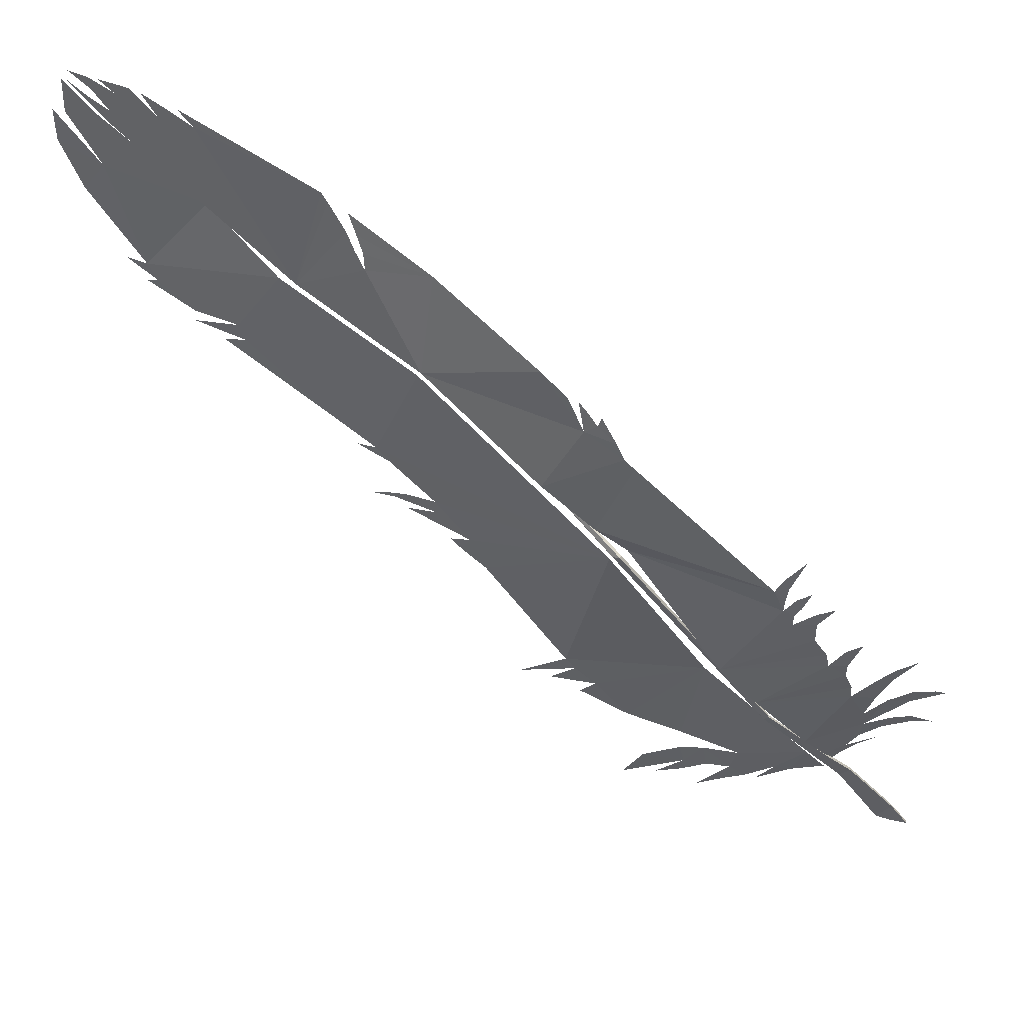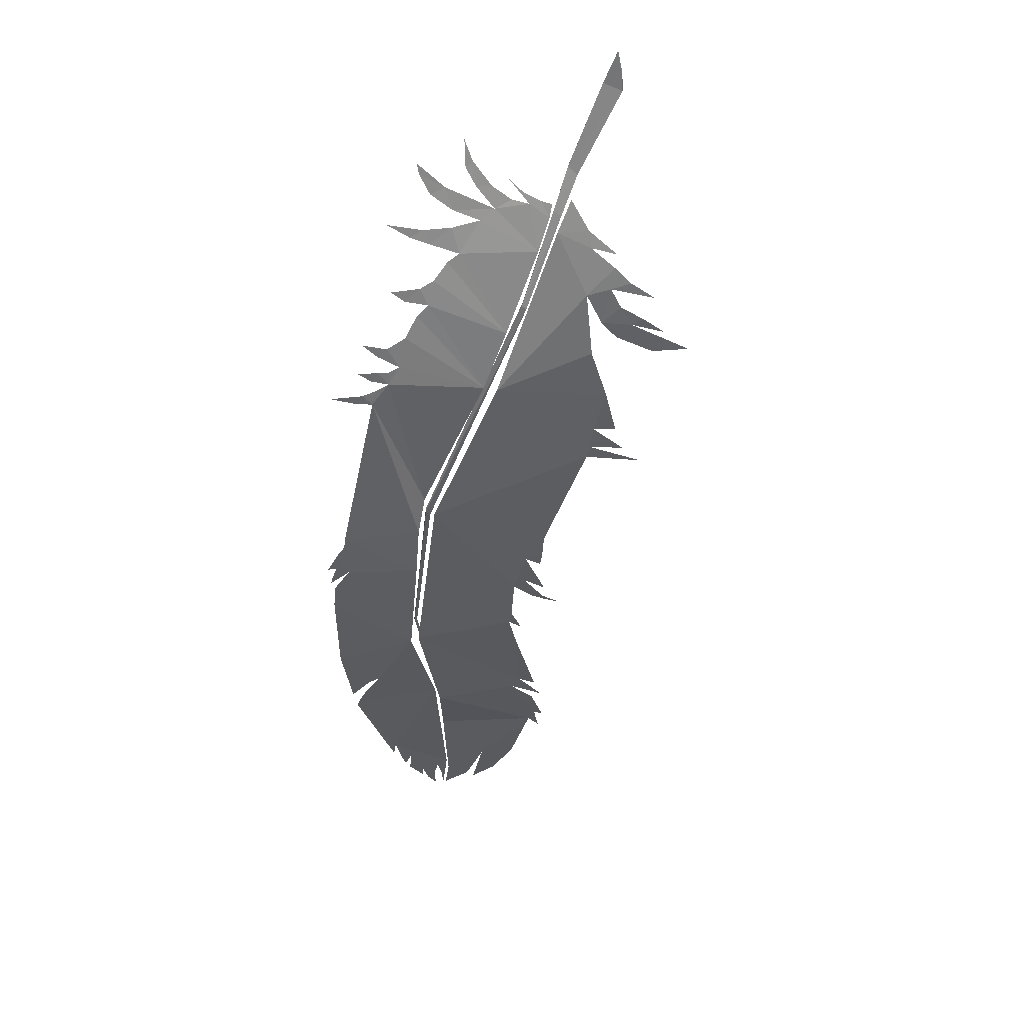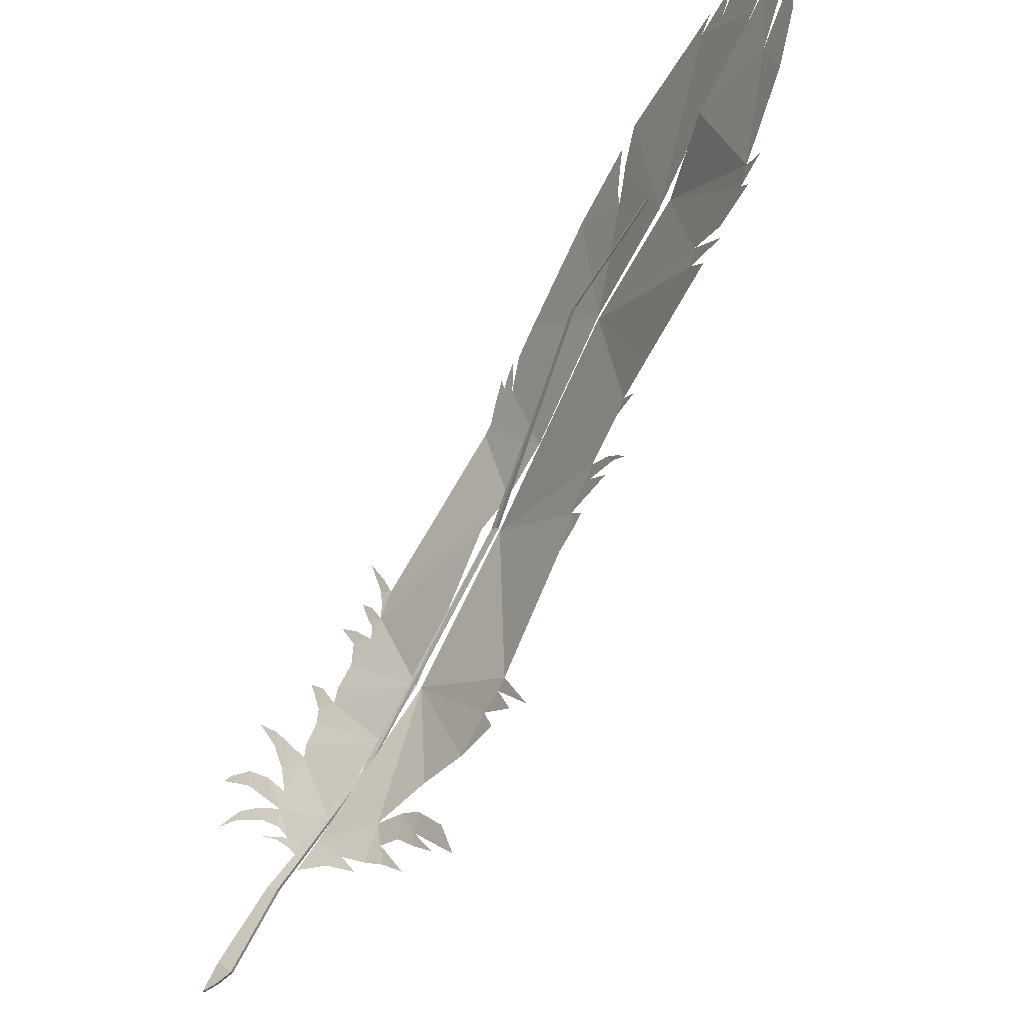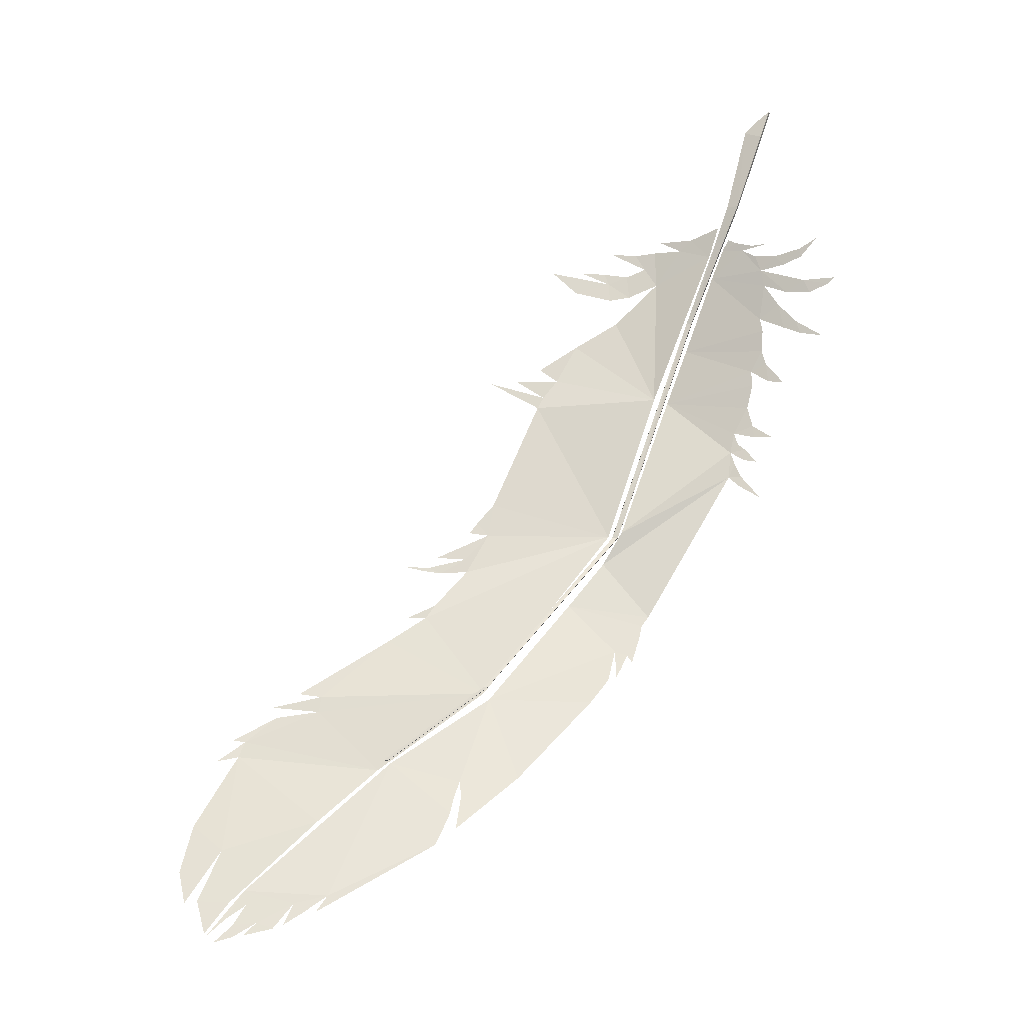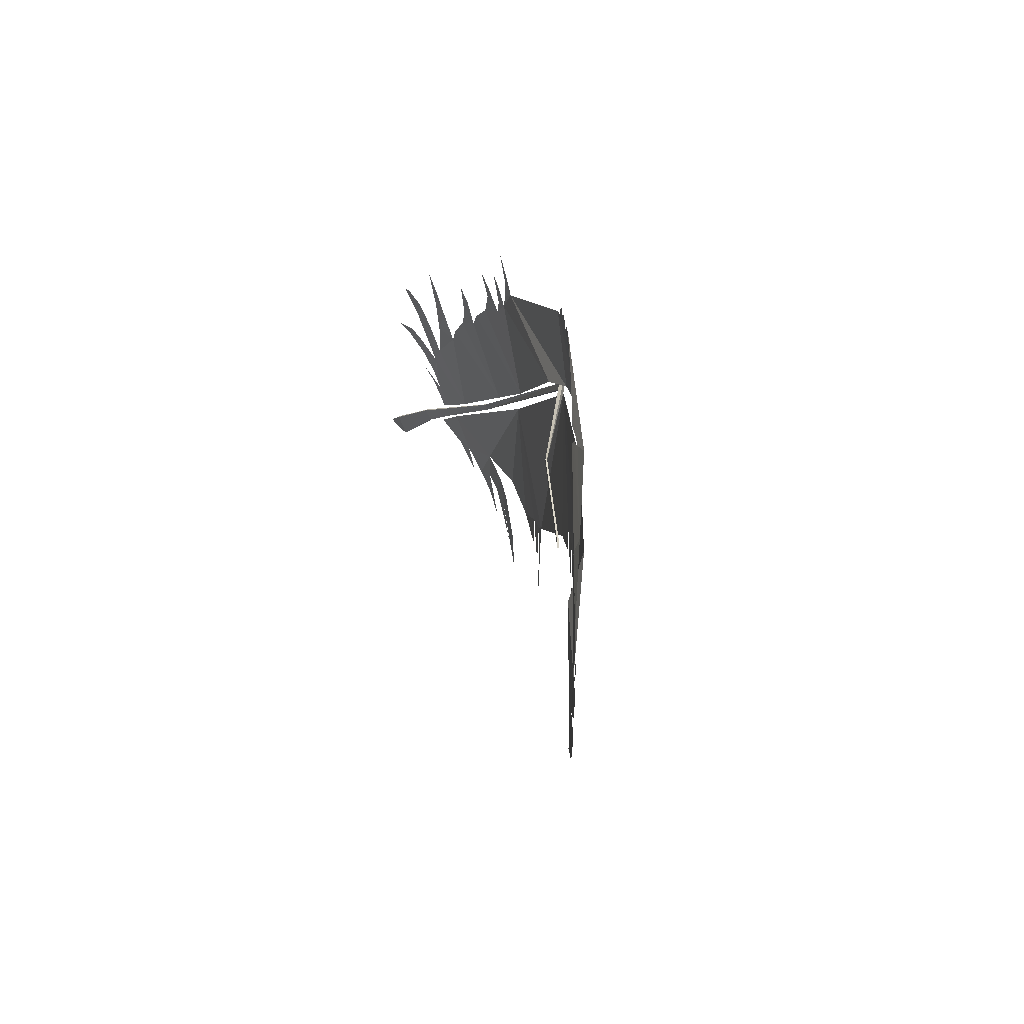
<metadata>
{"format":"obj","ext":"obj","renderer":"f3d","projection":"perspective","resolution":1024,"background":"white","views":[{"elev":41.6,"azim":-166.4,"up":"+Y"},{"elev":-42.0,"azim":-54.9,"up":"+Z"},{"elev":-19.7,"azim":51.7,"up":"+Y"},{"elev":65.8,"azim":167.0,"up":"+Z"},{"elev":57.5,"azim":80.0,"up":"+Y"}]}
</metadata>
<code>
o Plane.002
v -2.186 -1.779 -0.009831
v -1.97 -1.925 -0.06978
v -1.707 -1.709 -0.1993
v -0.3026 0.8888 -0.5773
v -0.5726 1.377 -0.5402
v -0.8453 1.204 -0.5526
v 2.813 2.881 0.08409
v 2.799 2.475 0.08614
v 3.04 2.828 0.1273
v 3.131 2.586 0.149
v 3.134 2.824 0.1447
v 2.555 1.765 0.03701
v 2.972 2.253 0.1229
v 2.482 1.651 0.0202
v 2.716 1.771 0.0722
v 2.211 1.49 -0.04122
v 2.567 1.624 0.04063
v 1.883 1.487 -0.1233
v 1.839 1.37 -0.1224
v 2.226 1.403 -0.03297
v 1.525 2.021 -0.2436
v 1.223 0.9701 -0.2777
v 2.003 1.321 -0.08366
v 0.5617 1.528 -0.4154
v 0.8833 0.8078 -0.3583
v 0.7912 0.7161 -0.372
v 1.032 0.7892 -0.3203
v 2.056 2.381 -0.03904
v 3.031 3.078 0.1202
v -0.777 0.3533 -0.5844
v 0.4662 0.4615 -0.4198
v -1.441 -0.719 -0.3803
v -2.076 -1.978 -0.01731
v -1.831 -2.057 -0.09442
v -2.315 -1.988 0.08373
v 0.7769 0.3854 -0.3461
v 0.8329 0.4017 -0.3343
v 0.6821 0.4452 -0.3722
v 0.9595 0.3501 -0.3002
v 0.4554 0.3555 -0.4074
v 0.2209 0.1762 -0.432
v 0.6842 0.3093 -0.3552
v 0.2856 0.05662 -0.4073
v 0.3679 0.1327 -0.4018
v -0.4495 -0.8661 -0.3747
v -1.765 -1.993 -0.1379
v 0.1176 -0.07608 -0.4131
v -1.648 -1.881 -0.1884
v -1.606 -2.027 -0.1782
v -1.412 -2.104 -0.2072
v -0.5203 -0.9484 -0.371
v -0.1063 -1.139 -0.294
v -1.317 -1.839 -0.2437
v -1.484 -1.859 -0.2192
v -1.301 -1.94 -0.2361
v -0.6682 -1.075 -0.3654
v -1.117 -2 -0.2468
v -1.019 -1.83 -0.2618
v -0.8718 -2.057 -0.2489
v -0.3328 -1.121 -0.3254
v -1.289 -1.688 -0.259
v -1.456 -1.671 -0.2432
v -0.9041 -1.345 -0.3437
v -0.5511 -1.198 -0.3382
v -1.291 -1.473 -0.308
v -2.311 -1.795 0.02334
v -2.427 -1.808 0.0829
v -2.373 -1.862 0.06511
v -2.459 -1.724 0.08153
v -2.169 -1.599 -0.07662
v -2.558 -1.491 0.0922
v -2.541 -1.73 0.123
v -2.668 -1.689 0.178
v -2.897 -1.538 0.2514
v -2.888 -1.47 0.2338
v -3.046 -1.573 0.3148
v -2.543 -1.63 0.1112
v -2.744 -1.462 0.1714
v -2.551 -1.357 0.06116
v -2.69 -1.559 0.1663
v -2.452 -1.102 -0.03772
v -2.861 -1.272 0.1809
v -3.036 -1.169 0.222
v -3.106 -1.2 0.2511
v -2.882 -1.153 0.1644
v -1.811 -1.065 -0.2942
v -2.708 -1.228 0.1097
v -2.721 -0.9681 0.05412
v -2.729 -0.8581 0.0387
v -2.89 -0.7723 0.07949
v -2.615 -0.9534 0.009608
v -2.449 -0.995 -0.05498
v -2.623 -1.159 0.0457
v -2.276 -0.6967 -0.1774
v -2.399 -0.8332 -0.1088
v -1.548 -0.6743 -0.4147
v 2.087 2.96 -0.05183
v 1.415 1.99 -0.24
v 2.689 2.812 0.06115
v -2.256 -0.5761 -0.197
v 2.85 2.994 0.08927
v 3.014 3.095 0.117
v -1.941 -0.07662 -0.3572
v -2.01 -0.229 -0.3202
v 2.697 2.923 0.06154
v -0.8827 0.3743 -0.4973
v -2.407 -0.7168 -0.1273
v -2.386 -0.5624 -0.1497
v -2.496 -0.5143 -0.1176
v -1.873 0.1254 -0.3973
v -2.169 -0.4046 -0.2525
v -0.6712 0.5885 -0.579
v 2.83 3.141 0.08316
v 2.817 3.054 0.08218
v 2.976 3.155 0.1088
v 2.344 2.972 -0.004918
v -2.172 -0.2387 -0.2727
v -2.158 -0.1382 -0.2823
v -2.29 -0.09524 -0.2476
v 0.529 1.579 -0.4477
v 2.642 3.067 0.04979
v 2.568 3.136 0.03579
v 2.755 3.143 0.06964
v 2.535 3.133 0.02971
v 2.286 3.052 -0.0154
v 2.452 3.12 0.01479
v 1.211 2.715 -0.2158
v 2.2 3.066 -0.03091
v -2.026 0.02288 -0.3363
v -2.121 0.07174 -0.3132
v -2.059 -0.06545 -0.3261
v -0.2692 1.773 -0.4891
v 0.9157 2.236 -0.3153
v 0.9882 2.362 -0.2893
v -2.017 -0.1267 -0.3327
v -1.969 0.1485 -0.3747
v -1.932 0.2276 -0.3828
v -2.067 0.3811 -0.3517
v -0.9176 1.14 -0.5552
v -1.95 0.03047 -0.3703
v 1.167 2.657 -0.2287
v 1.043 2.479 -0.2676
v 0.4562 2.296 -0.361
v 0.9726 2.473 -0.279
v 1.029 2.616 -0.2549
v 0.9277 2.352 -0.2997
v -0.5879 1.531 -0.525
v -0.5287 1.598 -0.5172
v -0.4565 1.612 -0.5142
v -0.6599 1.433 -0.5346
v -0.791 1.318 -0.5444
v -0.6844 1.502 -0.5288
v -2.97 -2.823 0.4426
v -2.85 -2.617 0.372
v -2.978 -2.823 0.4183
v -2.731 -2.704 0.3574
v -2.851 -2.77 0.3732
v -2.739 -2.704 0.3331
v -2.506 -2.094 0.2063
v -2.841 -2.617 0.3964
v -2.426 -2.121 0.173
v -2.434 -2.121 0.1484
v -2.843 -2.77 0.3975
v -2.269 -1.867 0.02917
v -2.263 -1.867 0.05393
v -2.513 -2.094 0.1816
v -2.32 -1.842 0.07599
v -2.327 -1.842 0.051
v -1.907 -1.272 -0.1958
v -1.909 -1.272 -0.2145
v -1.868 -1.284 -0.2246
v -1.866 -1.284 -0.2077
v -0.8519 0.3827 -0.5649
v -0.8483 0.3826 -0.5915
v -0.798 0.3792 -0.5899
v -0.8017 0.3794 -0.5633
v 0.5379 1.561 -0.2075
v 0.5619 1.551 -0.2021
v 0.5599 1.551 -0.1916
v 1.433 2.007 -0.09978
v 1.435 2.007 -0.1102
v 1.459 1.996 -0.1048
v 1.457 1.996 -0.09433
v 0.5359 1.56 -0.1971
f 1 2 3
f 4 5 6
f 7 8 9
f 8 10 11
f 8 12 13
f 12 14 15
f 14 16 17
f 18 19 20
f 14 18 16
f 8 13 10
f 21 18 14
f 19 22 23
f 21 14 12
f 24 22 19
f 25 26 27
f 24 25 22
f 28 12 8
f 8 7 28
f 7 9 29
f 30 31 26
f 24 19 18
f 12 28 21
f 25 24 30
f 3 32 1
f 2 33 34
f 33 1 35
f 18 21 24
f 30 26 25
f 36 37 38
f 37 36 39
f 40 41 42
f 38 40 36
f 41 31 30
f 31 40 38
f 41 43 44
f 31 41 40
f 45 30 32
f 3 2 46
f 2 1 33
f 41 47 43
f 48 49 50
f 30 45 47
f 48 46 49
f 45 51 52
f 53 54 55
f 56 51 45
f 53 55 57
f 30 47 41
f 58 53 59
f 51 56 60
f 61 53 58
f 32 56 45
f 62 54 53
f 56 63 64
f 62 48 54
f 32 63 56
f 3 46 48
f 32 65 63
f 62 53 61
f 32 3 65
f 3 48 62
f 66 67 68
f 69 70 71
f 69 67 66
f 72 69 73
f 69 66 70
f 67 69 72
f 74 75 76
f 77 69 71
f 78 75 74
f 71 70 79
f 80 78 74
f 70 81 79
f 71 78 80
f 82 83 84
f 77 71 80
f 82 85 83
f 70 86 81
f 87 85 82
f 71 79 87
f 88 89 90
f 71 87 82
f 91 89 88
f 81 86 92
f 93 91 88
f 86 94 95
f 81 91 93
f 86 95 92
f 79 81 93
f 96 94 86
f 97 98 99
f 100 94 96
f 101 99 102
f 103 104 96
f 105 99 101
f 103 96 106
f 107 108 109
f 110 103 106
f 94 108 107
f 96 111 100
f 95 94 107
f 110 106 112
f 113 114 115
f 116 99 105
f 117 118 119
f 111 96 104
f 104 118 117
f 4 120 5
f 121 114 113
f 122 121 123
f 121 122 124
f 125 116 126
f 127 97 128
f 97 116 125
f 116 121 124
f 121 105 114
f 111 104 117
f 129 130 131
f 5 120 132
f 103 129 131
f 133 98 134
f 103 131 135
f 136 137 138
f 104 103 135
f 110 137 136
f 110 112 139
f 110 136 140
f 4 6 139
f 103 110 140
f 105 121 116
f 98 97 127
f 98 141 142
f 143 144 145
f 98 142 134
f 143 146 144
f 98 127 141
f 143 133 146
f 133 143 120
f 147 5 148
f 5 132 149
f 99 116 97
f 98 133 120
f 150 5 147
f 151 150 152
f 4 139 112
f 5 150 151
f 120 143 132
f 6 5 151
f 153 154 155
f 156 157 158
f 159 154 160
f 161 158 162
f 163 155 157
f 161 164 165
f 160 163 156
f 157 154 158
f 166 167 168
f 168 169 170
f 165 171 172
f 170 173 174
f 172 175 176
f 173 177 174
f 176 178 179
f 177 180 181
f 179 182 183
f 180 182 181
f 171 174 175
f 165 172 169
f 160 154 153
f 163 157 156
f 166 154 159
f 156 158 161
f 153 155 163
f 162 164 161
f 153 163 160
f 155 154 157
f 159 167 166
f 167 169 168
f 164 171 165
f 169 173 170
f 171 175 172
f 184 177 173
f 175 178 176
f 184 180 177
f 178 182 179
f 183 182 180
f 166 162 158
f 158 154 166
f 164 168 170
f 178 177 181
f 162 166 168
f 178 181 182
f 168 164 162
f 175 174 177
f 170 171 164
f 175 177 178
f 174 171 170
f 180 179 183
f 159 160 156
f 184 179 180
f 159 156 161
f 184 176 179
f 159 161 167
f 173 176 184
f 167 161 165
f 173 172 176
f 172 173 169
f 169 167 165

</code>
